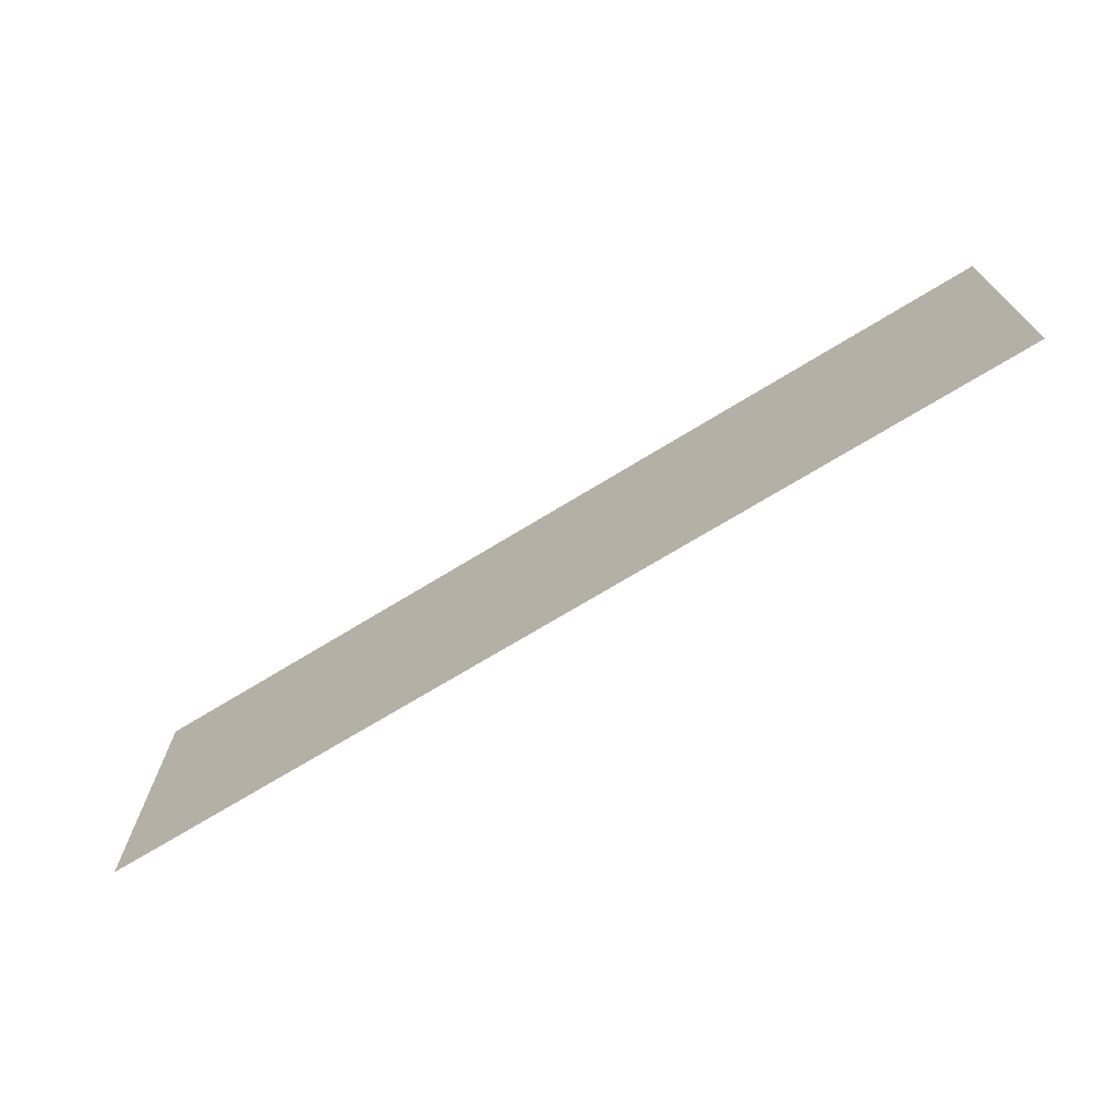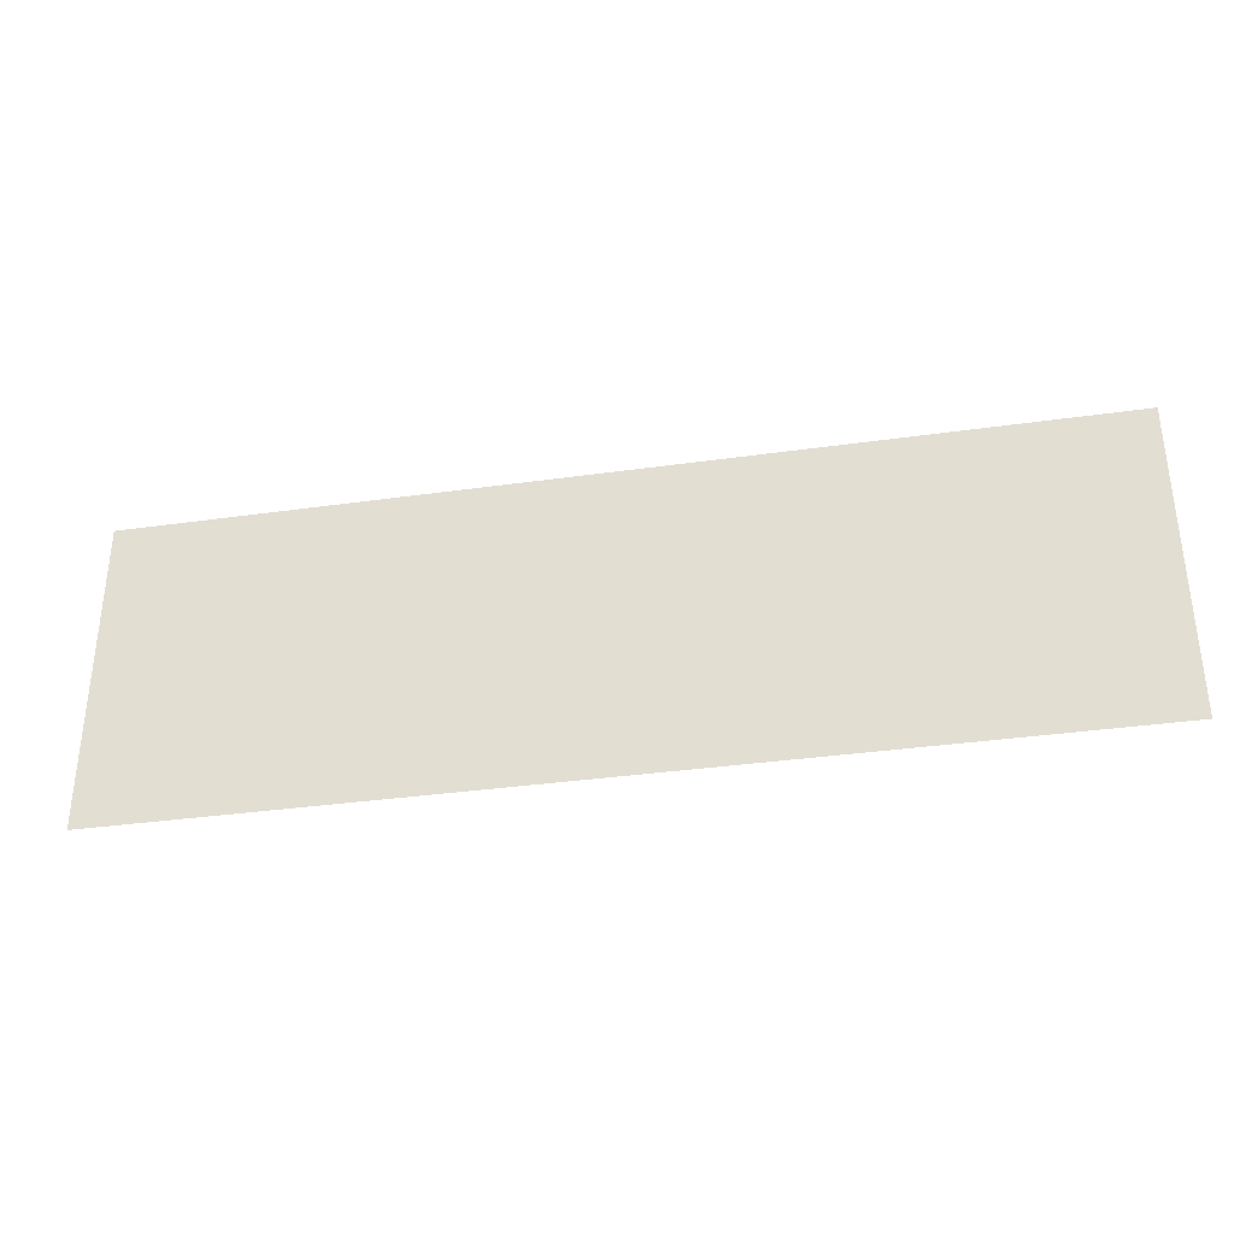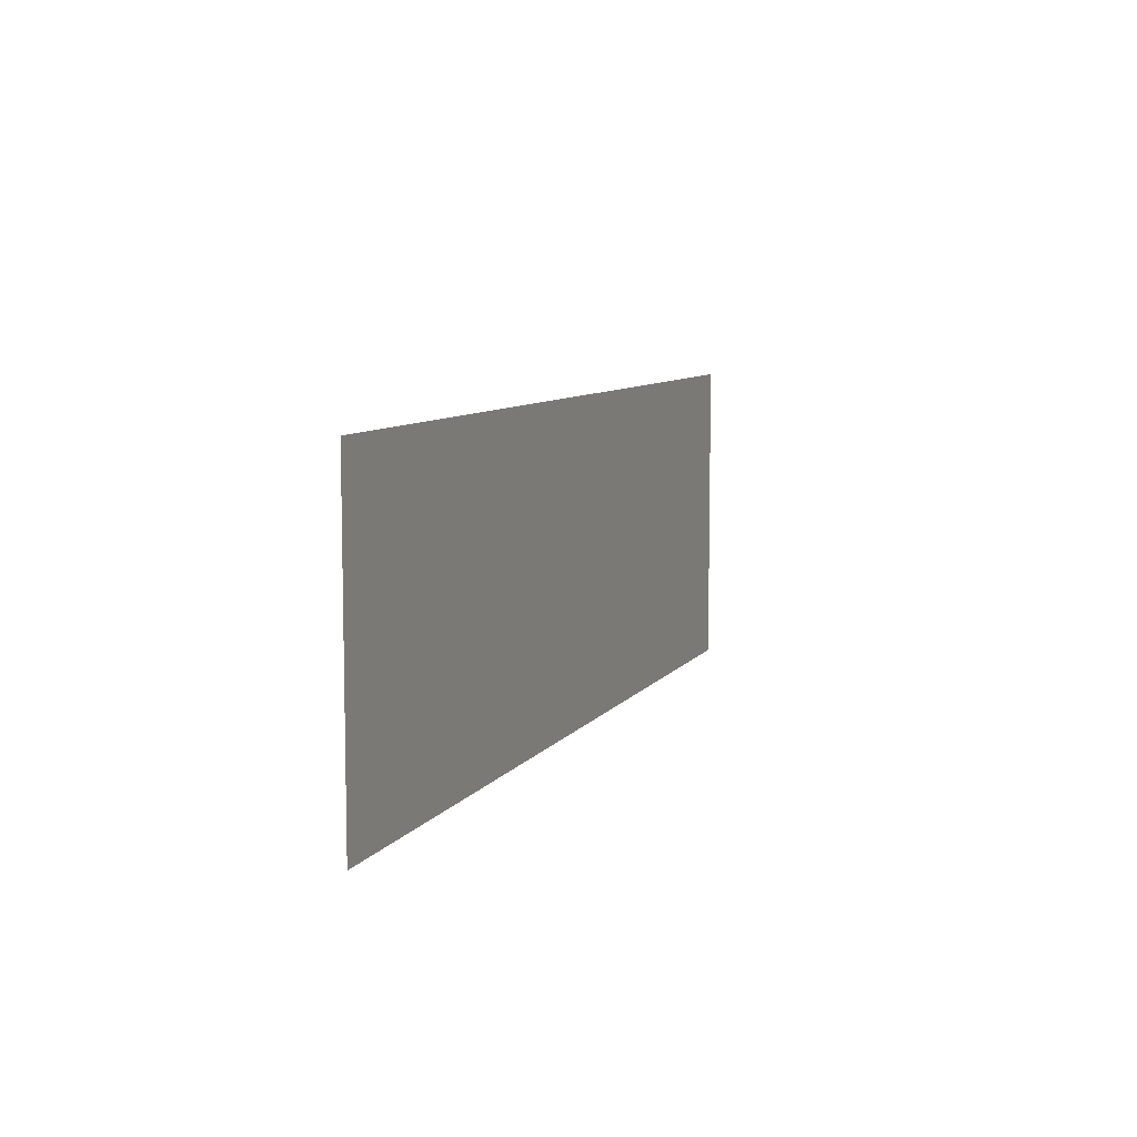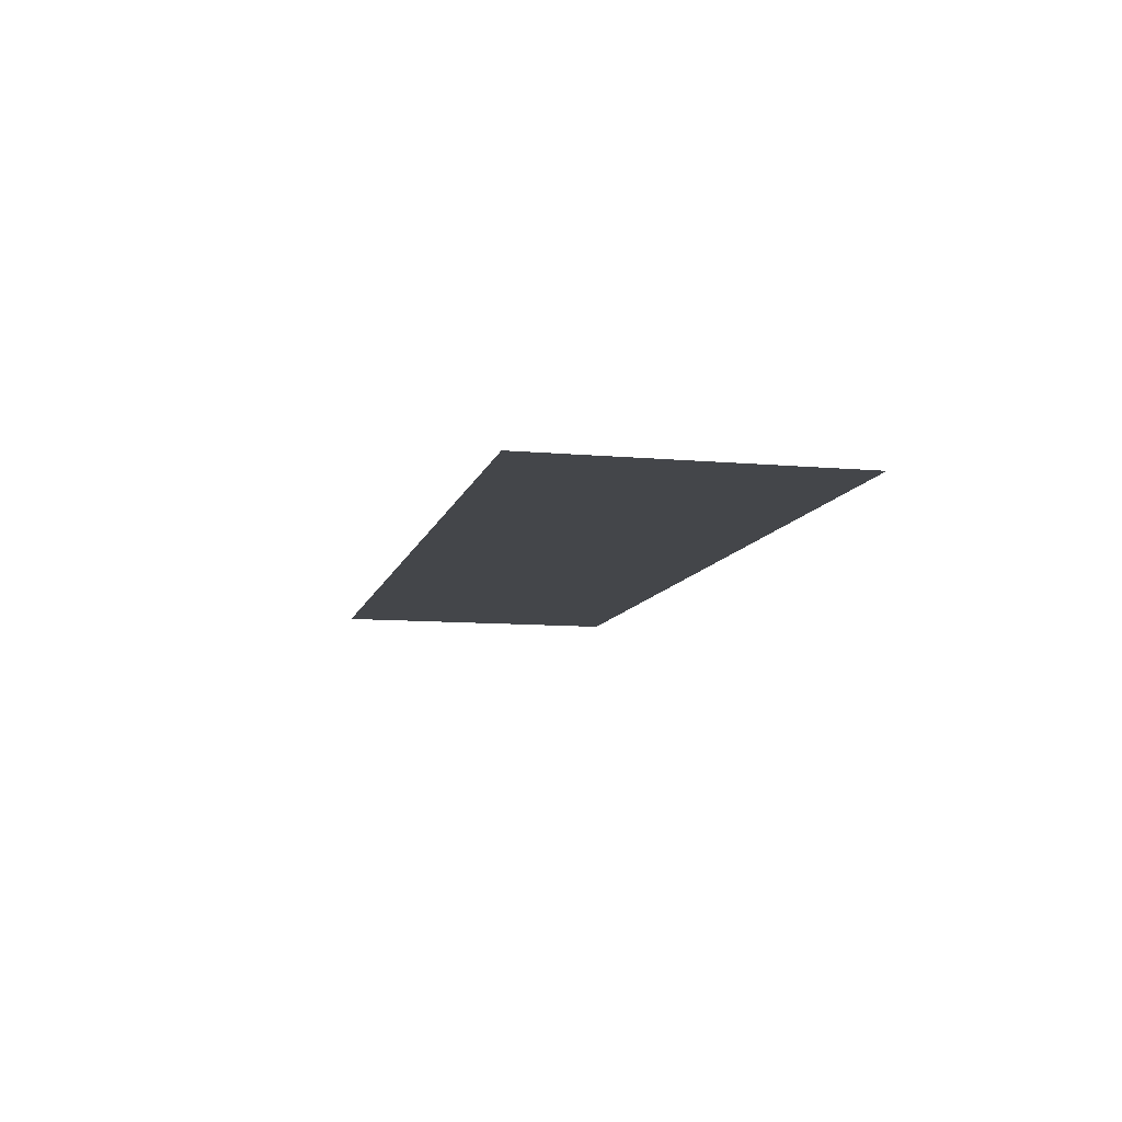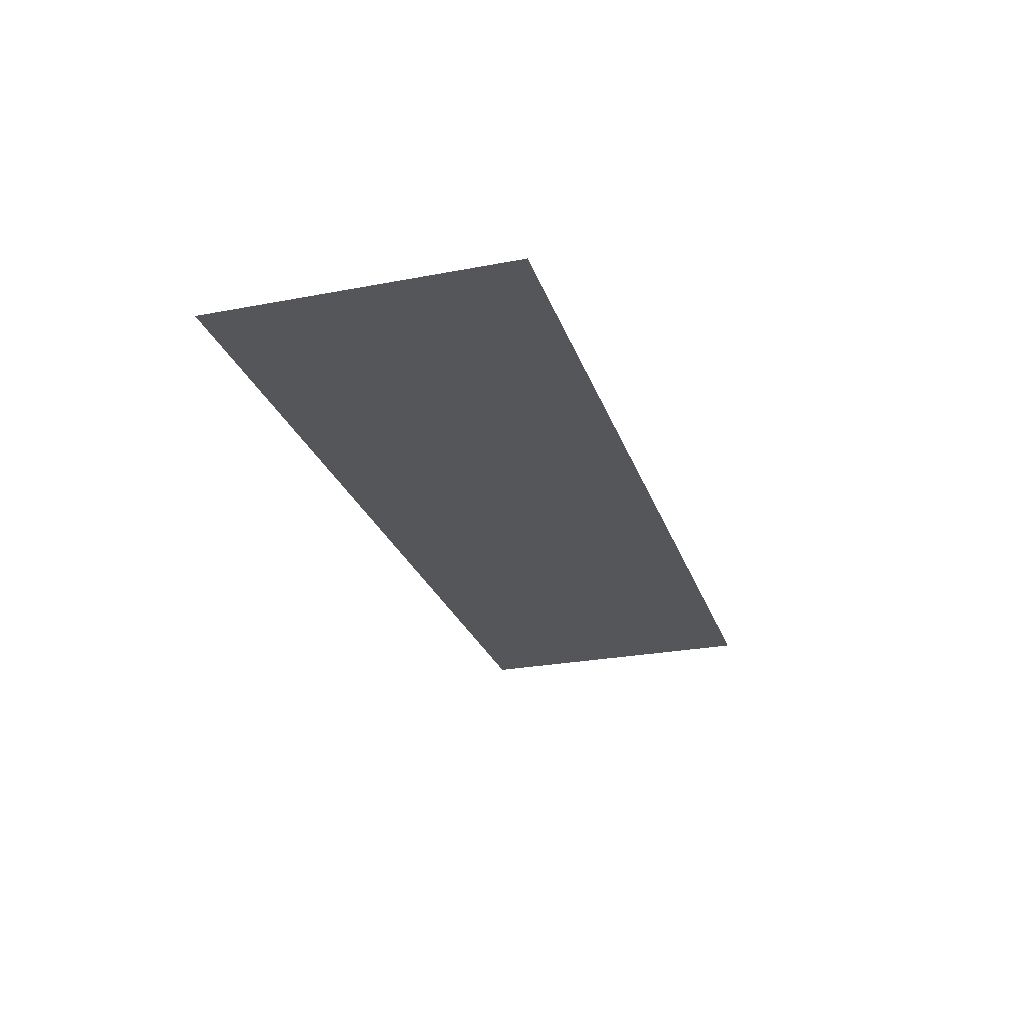
<metadata>
{"format":"obj","ext":"obj","renderer":"f3d","projection":"perspective","resolution":1024,"background":"white","views":[{"elev":-71.0,"azim":-148.5,"up":"+Y"},{"elev":-34.6,"azim":10.8,"up":"+Y"},{"elev":8.1,"azim":-70.2,"up":"+Y"},{"elev":-9.8,"azim":-103.2,"up":"+Z"},{"elev":-26.0,"azim":106.9,"up":"+Z"}]}
</metadata>
<code>
v 0 -16 0
v -16 -16 0
v -16 0 0
v 0 0 0
v -16 -16 0
v -32 -16 0
v -32 0 0
v -16 0 0
v -32 -16 0
v -48 -16 0
v -48 0 0
v -32 0 0
g Level2_mesh_0179
f 1 2 3 4
f 5 6 7 8
f 9 10 11 12

</code>
